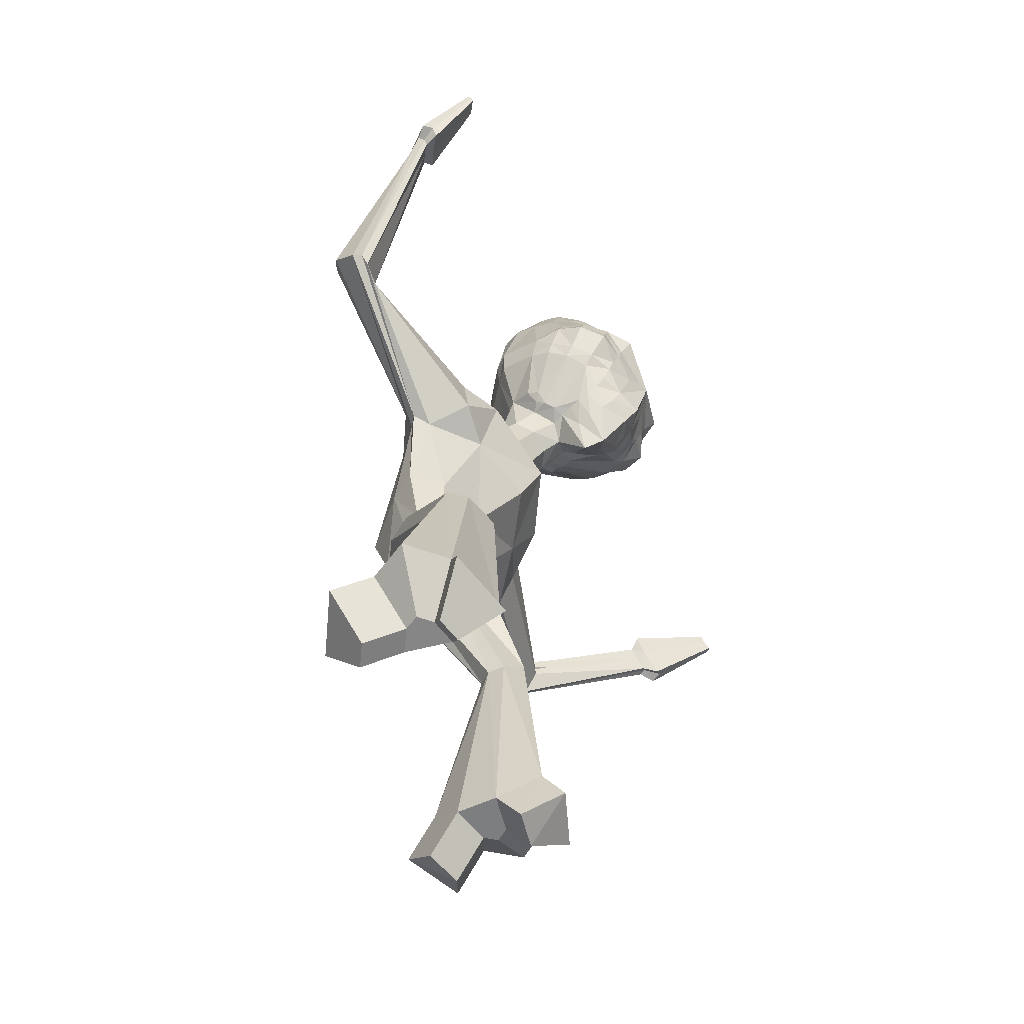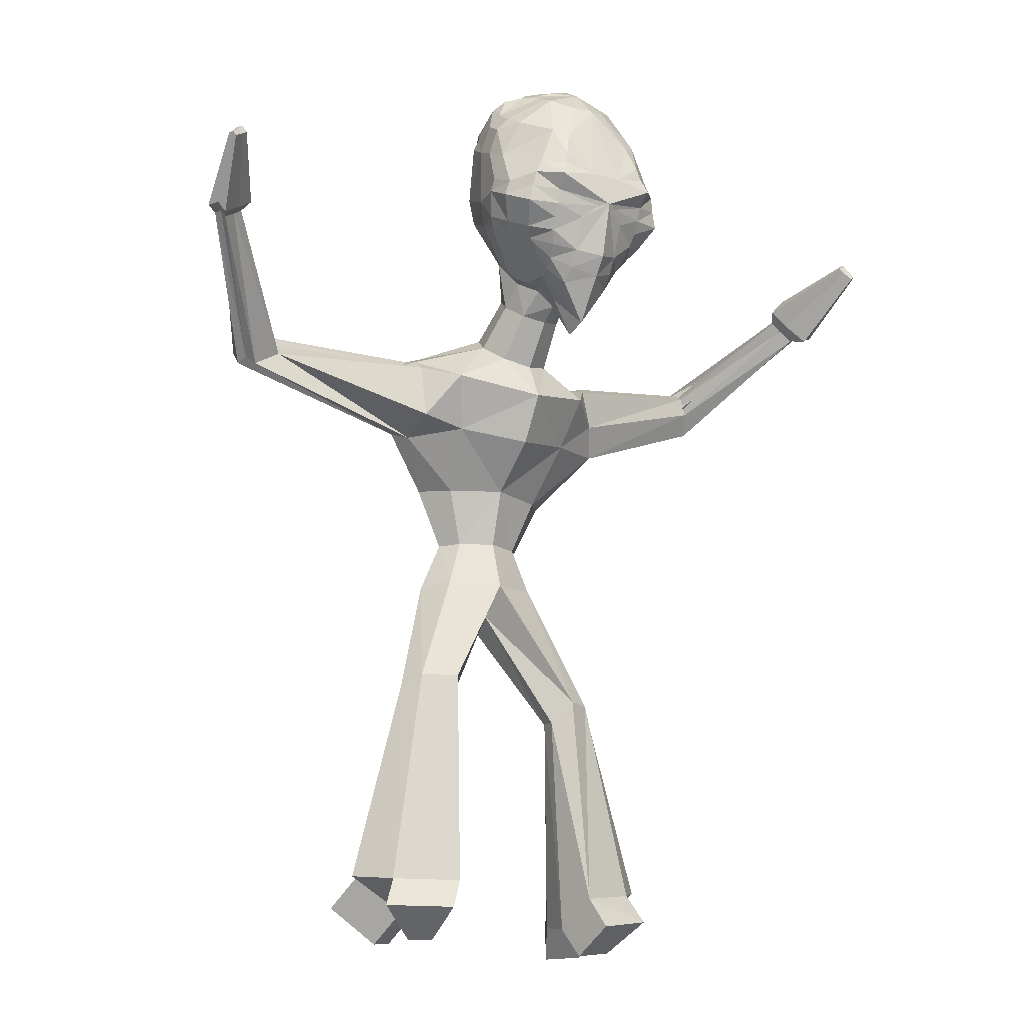
<metadata>
{"format":"obj","ext":"obj","renderer":"f3d","projection":"perspective","resolution":1024,"background":"white","views":[{"elev":-67.2,"azim":107.9,"up":"+Y"},{"elev":-15.0,"azim":148.2,"up":"+Y"}]}
</metadata>
<code>
o Cube
v -0.5092 10.22 -2.119
v -0.9304 9.936 -1.96
v -1.042 9.802 -1.88
v -1.101 9.517 -1.784
v -1.103 8.971 -1.565
v -1.014 8.716 -1.459
v -0.6838 8.299 -1.291
v -0.4881 10.17 -2.221
v -0.8962 9.823 -2.155
v -1.081 9.41 -2.034
v -1.148 9.127 -1.94
v -1.17 8.986 -1.89
v -1.099 8.722 -1.761
v -1.04 8.607 -1.69
v -0.6852 8.227 -1.43
v -0.5937 8.16 -1.372
v -0.4722 8.114 -1.318
v -1.126 9.005 -2.23
v -1.171 8.842 -2.187
v -1.037 8.592 -2.016
v -0.9717 8.487 -1.923
v -0.5704 8.096 -1.487
v -0.6601 9.655 -2.487
v -0.8446 9.218 -2.495
v -0.9286 9.067 -2.496
v -0.9602 8.9 -2.472
v -1.01 8.715 -2.452
v -0.8955 8.482 -2.239
v -0.8174 8.378 -2.13
v -0.5007 8.039 -1.594
v -0.2766 10.04 -2.421
v -0.4935 9.593 -2.584
v -0.5943 9.311 -2.672
v -0.6375 9.164 -2.696
v -0.7034 9.005 -2.75
v -0.6784 8.851 -2.609
v -0.6753 8.694 -2.567
v -0.6791 8.554 -2.483
v -0.6596 8.417 -2.412
v -0.6253 8.278 -2.324
v -0.5896 8.148 -2.206
v -0.5558 8.057 -2.068
v -0.5226 8.019 -1.935
v -0.4685 8.008 -1.805
v -0.3915 7.989 -1.674
v -0.3222 7.978 -1.541
v -0.2836 9.072 -2.746
v -0.2259 8.685 -2.734
v -0.3739 8.558 -2.626
v -0.3877 8.198 -2.476
v -0.3931 8.017 -2.368
v -0.4111 7.867 -2.22
v -0.3693 7.781 -2.043
v -0.3167 7.766 -1.869
v -0.07576 10.01 -2.493
v -0.1076 8.709 -2.799
v -0.1231 8.113 -2.632
v -0.1281 7.91 -2.477
v -0.1344 7.437 -2.14
v -0.13 7.359 -1.894
v -0.1657 7.589 -1.633
v -0.1183 7.818 -1.553
v 0.08598 9.067 -2.753
v 0.01275 8.68 -2.738
v 0.1588 8.547 -2.636
v 0.1537 8.183 -2.489
v 0.1459 8.007 -2.378
v 0.1613 7.855 -2.234
v 0.1203 7.769 -2.057
v 0.07542 7.757 -1.881
v 0.1284 10.03 -2.426
v 0.3209 9.577 -2.598
v 0.4071 9.291 -2.689
v 0.4433 9.142 -2.713
v 0.5011 8.98 -2.77
v 0.4746 8.827 -2.629
v 0.4672 8.67 -2.586
v 0.4703 8.529 -2.503
v 0.4424 8.392 -2.434
v 0.3983 8.254 -2.346
v 0.3565 8.127 -2.229
v 0.3205 8.038 -2.091
v 0.2895 8.002 -1.958
v 0.2381 7.994 -1.827
v 0.163 7.975 -1.693
v 0.09606 7.969 -1.56
v -0.0643 10.33 -2.179
v 0.4926 9.632 -2.505
v 0.6586 9.186 -2.518
v 0.737 9.034 -2.524
v 0.7625 8.865 -2.501
v 0.8057 8.678 -2.483
v 0.6868 8.447 -2.269
v 0.602 8.347 -2.16
v 0.2819 8.024 -1.621
v 0.9404 8.963 -2.264
v 0.9804 8.799 -2.222
v 0.839 8.552 -2.051
v 0.7694 8.45 -1.961
v 0.3604 8.078 -1.519
v 0.35 10.15 -2.234
v 0.7471 9.79 -2.182
v 0.9178 9.369 -2.067
v 0.9774 9.084 -1.976
v 0.9952 8.942 -1.926
v 0.9143 8.68 -1.8
v 0.8508 8.568 -1.731
v 0.4848 8.204 -1.468
v 0.3878 8.141 -1.41
v 0.2688 8.101 -1.352
v 0.3775 10.2 -2.133
v 0.7922 9.901 -1.988
v 0.9023 9.764 -1.912
v 0.9504 9.475 -1.819
v 0.9388 8.929 -1.6
v 0.8369 8.678 -1.501
v 0.492 8.277 -1.33
v 0.3688 10.26 -2.036
v 0.7895 10.02 -1.792
v 0.8817 9.884 -1.705
v 0.9242 9.593 -1.567
v 0.3338 10.33 -1.95
v 0.4992 10.3 -1.842
v 0.6709 10.26 -1.716
v 0.7708 10.16 -1.598
v 0.8471 9.845 -1.395
v 0.8713 9.722 -1.317
v 0.8037 9.149 -1.099
v 0.7133 8.877 -1.062
v 0.374 8.412 -1.089
v 0.1486 10.39 -1.999
v 0.2683 10.4 -1.882
v 0.4026 10.39 -1.744
v 0.6093 10.27 -1.448
v 0.718 10.01 -1.16
v 0.706 9.85 -1.088
v 0.6133 9.229 -0.9385
v 0.5257 8.945 -0.9392
v 0.2754 8.465 -1.005
v -0.05851 10.47 -1.947
v -0.05574 10.51 -1.793
v -0.0524 10.52 -1.616
v -0.04668 10.47 -1.213
v -0.04702 10.23 -0.8788
v -0.04725 10.06 -0.7683
v -0.05731 9.383 -0.5848
v -0.0626 9.089 -0.6087
v -0.07663 8.542 -0.8168
v -0.2677 10.4 -1.991
v -0.3831 10.41 -1.871
v -0.5143 10.41 -1.729
v -0.7172 10.29 -1.426
v -0.8198 10.03 -1.138
v -0.8166 9.878 -1.063
v -0.7465 9.257 -0.911
v -0.6708 8.969 -0.9093
v -0.4405 8.476 -0.9745
v -0.4536 10.34 -1.937
v -0.6161 10.32 -1.824
v -0.7843 10.29 -1.693
v -0.8841 10.2 -1.572
v -0.9678 9.882 -1.365
v -0.9917 9.758 -1.286
v -0.9423 9.185 -1.068
v -0.8654 8.908 -1.025
v -0.5463 8.429 -1.055
v -0.4938 10.27 -2.021
v -0.9164 10.06 -1.764
v -1.011 9.923 -1.674
v -1.058 9.632 -1.534
v -0.08742 7.176 -1.067
v -0.1212 7.672 -1.356
v 0.2354 7.251 -0.9987
v 0.146 7.727 -1.294
v 0.3942 7.426 -0.7624
v 0.2789 7.872 -1.095
v 0.2985 7.604 -0.4982
v 0.2001 8.022 -0.8714
v 0.004077 7.679 -0.3528
v -0.04577 8.086 -0.7522
v -0.3157 7.609 -0.4237
v -0.3148 8.027 -0.8073
v -0.4566 7.41 -0.6486
v -0.4492 7.879 -1.007
v -0.3807 7.253 -0.9243
v -0.3689 7.733 -1.234
v -0.05176 6.745 -1.317
v 0.866 6.921 -1.029
v 1.224 7.162 -0.5415
v 0.8944 7.388 -0.094
v 0.008738 7.557 0.2656
v -0.8539 7.469 0.2101
v -1.048 7.209 -0.4094
v -0.8982 6.92 -0.9638
v -0.02695 6.215 -1.062
v 0.6948 6.344 -0.7652
v 0.7096 6.716 0.255
v 0.004199 6.946 0.6875
v -0.7759 6.864 0.5376
v -2.861 7.51 -0.01154
v -0.7645 6.349 -0.708
v -0.007514 5.713 -0.519
v 0.5578 5.704 -0.2714
v 0.8021 5.74 0.09067
v 0.56 5.766 0.3778
v -0.003936 5.815 0.8238
v -0.6075 5.9 0.6477
v -0.9002 5.736 0.08998
v -0.6166 5.692 -0.275
v -0.007001 5.082 -0.3414
v 0.3658 5.081 -0.1684
v 0.5216 5.076 0.06288
v 0.3707 5.082 0.2561
v -0.006894 5.084 0.6284
v -0.3843 5.089 0.2706
v -0.5395 5.082 0.07171
v -0.3842 5.082 -0.1767
v -0.009888 4.537 -0.5059
v 0.5292 4.584 -0.2246
v 0.756 4.515 0.09426
v 0.5397 4.502 0.3581
v -0.007001 4.52 0.5824
v -0.5525 4.505 0.3574
v -0.7783 4.506 0.0807
v -0.564 4.566 -0.2507
v -0.006552 4.211 -0.1631
v -0.007001 4.21 0.2351
v -0.8201 2.982 -0.3288
v -1.085 3.018 -0.4122
v -1.199 3.075 -0.5664
v -1.103 3.121 -0.697
v -0.845 3.144 -0.8156
v -0.673 2.896 -0.4543
v -0.6538 2.897 -0.6408
v -1.153 0.9153 0.2684
v -1.721 0.9456 -0.08182
v -1.92 0.9328 -0.4611
v -1.612 0.8688 -0.7896
v -0.9674 0.7929 -0.9615
v -0.9526 0.5121 -0.05391
v -1.338 0.5402 -0.2102
v -1.41 0.5356 -0.3475
v -1.299 0.5124 -0.4664
v -0.8854 0.4646 -0.4919
v -1.246 7.298 -0.05504
v -1.284 7.28 -0.3976
v -1.154 7.161 -0.6227
v -1.001 6.802 0.2369
v -1.314 6.743 -0.5366
v -1.35 6.499 0.1473
v -1.508 6.49 -0.1787
v -1.442 6.408 -0.3242
v -2.977 7.542 -0.1612
v -2.903 7.447 -0.3251
v -2.671 7.064 0.01927
v -2.97 7.241 -0.324
v -3.04 7.053 0.04315
v -3.111 7.073 -0.05056
v -3.065 7.013 -0.1538
v -3.668 8.317 -1.446
v -3.596 8.329 -1.55
v -3.505 8.237 -1.552
v -3.729 8.202 -1.496
v -3.598 8.14 -1.58
v -3.824 8.066 -1.573
v -3.781 8.076 -1.638
v -3.72 8.015 -1.639
v 1.238 7.036 -0.7206
v 1.365 7.112 -0.4367
v 1.232 7.216 -0.3384
v 1.193 6.446 -0.77
v 3.802 8.399 -1.011
v 1.197 6.773 0.05738
v 1.16 6.285 -0.2633
v 1.304 6.346 -0.1045
v 1.155 6.397 -0.02432
v 2.847 7.276 0.1132
v 3.018 7.386 0.1761
v 3.103 7.293 0.3315
v 2.837 7.107 -0.09066
v 3.261 7.135 0.2712
v 3.148 6.925 -0.1144
v 3.255 6.995 -0.07479
v 3.309 6.936 0.02305
v 3.881 8.505 -0.9918
v 3.952 8.485 -0.8905
v 3.911 8.323 -1.054
v 4.088 9.038 -1.721
v 4.03 8.391 -0.9577
v 4.05 8.23 -1.131
v 4.1 8.297 -1.118
v 4.144 8.284 -1.054
v 0.8798 3.263 -1.026
v 1.262 3.266 -0.8577
v 1.424 3.159 -0.6639
v 1.269 3.106 -0.4734
v 0.8868 3.002 -0.3467
v 0.8829 2.928 -0.8231
v 0.888 2.936 -0.555
v 0.8834 0.9021 -1.107
v 1.589 0.911 -0.8293
v 1.888 0.9526 -0.4093
v 1.605 1.012 -0.01702
v 0.9144 1.073 0.2656
v 0.8776 0.5653 -0.6124
v 1.133 0.5685 -0.5118
v 1.241 0.5836 -0.3597
v 1.139 0.6052 -0.2177
v 0.8872 0.6279 -0.1097
v -3.695 8.492 -1.486
v -3.57 8.508 -1.662
v -3.417 8.34 -1.661
v -3.807 8.299 -1.572
v 3.716 8.498 -1.088
v -3.586 8.177 -1.711
v -3.979 8.069 -1.706
v -3.901 8.079 -1.817
v -3.803 7.972 -1.816
v -3.972 8.822 -2.425
v -3.927 8.828 -2.488
v -3.872 8.767 -2.487
v -4.013 8.753 -2.456
v -3.977 8.757 -2.506
v -3.934 8.709 -2.505
v -4.075 8.671 -2.504
v -4.047 8.674 -2.543
v -4.012 8.636 -2.543
v 3.844 8.67 -1.056
v 3.96 8.638 -0.8906
v 3.893 8.373 -1.157
v -1.693 0.5472 -1.03
v 4.087 8.484 -1
v 4.12 8.223 -1.282
v 4.201 8.331 -1.262
v 4.274 8.311 -1.158
v 4.14 9.108 -1.708
v 4.187 9.095 -1.641
v 4.16 8.988 -1.749
v 4.201 9.043 -1.739
v 4.238 9.033 -1.685
v 4.252 8.927 -1.8
v 4.284 8.971 -1.792
v 4.314 8.963 -1.749
v -1.048 0.4624 -1.181
v -1.379 0.1908 -0.7065
v -0.966 0.143 -0.732
v 1.027 0.5905 -1.22
v 1.733 0.5994 -0.9425
v 1.021 0.2538 -0.7256
v 1.277 0.257 -0.6249
v -1.361 0.57 0.619
v -1.928 0.6003 0.2688
v -1.16 0.1668 0.2967
v -1.545 0.1949 0.1404
v 1.743 0.6574 0.3806
v 1.049 0.7202 0.6788
v 1.277 0.2504 0.1799
v 1.026 0.2732 0.2879
f 10 11 4
f 11 12 5
f 12 19 20
f 12 11 18
f 26 18 25
f 100 108 109
f 13 20 21
f 18 10 24
f 30 22 21
f 15 22 16
f 6 14 15
f 19 18 26
f 21 20 28
f 62 172 186
f 29 28 39
f 38 28 27
f 25 35 36
f 45 30 44
f 23 32 33
f 41 29 40
f 72 73 63
f 43 29 42
f 79 78 93
f 26 36 37
f 17 22 46
f 24 34 35
f 44 30 43
f 73 72 88
f 29 41 42
f 17 46 186
f 38 49 39
f 43 53 54
f 41 51 52
f 65 79 66
f 37 48 49
f 40 39 50
f 42 52 53
f 41 40 50
f 66 79 80
f 39 28 38
f 50 57 58
f 65 56 64
f 174 86 110
f 76 77 64
f 54 53 59
f 57 50 56
f 79 65 78
f 36 56 48
f 52 58 59
f 35 34 47
f 62 60 85
f 63 47 55
f 57 66 67
f 48 56 49
f 73 74 63
f 45 60 62
f 75 76 56
f 59 69 70
f 55 72 63
f 47 32 55
f 66 57 56
f 50 39 49
f 68 67 81
f 55 32 31
f 56 65 66
f 65 64 77
f 37 38 27
f 54 60 45
f 33 47 34
f 69 68 82
f 55 71 72
f 66 80 81
f 55 31 87
f 56 50 49
f 63 74 75
f 85 60 70
f 36 35 56
f 70 69 83
f 56 47 63
f 77 76 91
f 75 74 89
f 84 83 95
f 74 73 89
f 82 81 94
f 88 71 101
f 79 93 94
f 77 92 78
f 76 75 90
f 85 84 95
f 34 24 33
f 80 94 81
f 33 32 47
f 8 31 23
f 83 82 94
f 93 78 92
f 92 97 98
f 91 96 97
f 91 90 96
f 110 109 130
f 93 98 99
f 20 19 27
f 96 89 103
f 99 100 95
f 6 5 13
f 103 114 104
f 108 100 99
f 32 23 31
f 12 13 5
f 96 104 105
f 110 86 95
f 72 71 88
f 99 98 106
f 106 115 116
f 121 114 113
f 108 107 116
f 98 97 105
f 113 102 112
f 115 114 121
f 115 121 128
f 120 119 125
f 112 119 120
f 167 1 2
f 126 127 121
f 122 123 118
f 118 123 119
f 122 132 133
f 156 155 164
f 94 95 83
f 126 135 136
f 149 158 150
f 128 137 138
f 127 136 137
f 136 145 146
f 150 151 142
f 149 150 141
f 133 142 143
f 131 140 141
f 155 156 147
f 135 144 145
f 148 157 182
f 143 142 151
f 132 141 142
f 137 146 147
f 146 145 154
f 149 87 158
f 154 153 162
f 87 131 122
f 163 164 155
f 151 150 158
f 168 161 160
f 124 119 123
f 3 4 170
f 168 160 159
f 125 119 124
f 163 170 164
f 127 128 121
f 101 71 87
f 71 55 87
f 31 8 87
f 111 87 118
f 167 158 87
f 30 29 43
f 131 132 122
f 122 118 87
f 101 87 111
f 165 164 5
f 167 87 1
f 1 8 9
f 118 119 112
f 129 116 115
f 8 1 87
f 4 5 170
f 164 170 5
f 116 129 130
f 169 168 2
f 111 112 102
f 6 7 166
f 171 172 174
f 173 174 176
f 175 176 178
f 177 178 180
f 180 182 181
f 182 184 183
f 186 172 171
f 184 186 185
f 185 171 187
f 138 147 148
f 139 148 180
f 156 157 148
f 130 129 138
f 166 157 156
f 182 157 166
f 182 166 184
f 139 178 130
f 178 176 130
f 145 144 153
f 144 135 134
f 144 143 152
f 153 152 161
f 135 126 125
f 125 124 134
f 124 123 134
f 123 133 134
f 161 152 160
f 160 152 159
f 152 151 159
f 149 140 87
f 131 87 140
f 106 105 115
f 104 114 115
f 15 14 21
f 103 89 88
f 10 9 23
f 62 86 174
f 117 130 109
f 130 176 110
f 16 17 166
f 16 166 7
f 184 166 17
f 125 126 120
f 2 9 3
f 10 4 3
f 169 161 168
f 161 169 162
f 162 169 170
f 113 114 103
f 168 159 167
f 158 167 159
f 58 68 59
f 187 195 201
f 183 185 194
f 181 183 193
f 181 192 191
f 177 179 191
f 175 177 190
f 175 189 188
f 173 188 187
f 201 195 202
f 208 207 250
f 208 251 252
f 191 192 199
f 191 198 197
f 204 203 274
f 204 275 276
f 187 188 196
f 202 210 217
f 201 209 252
f 207 199 248
f 198 199 207
f 197 198 206
f 197 205 276
f 196 271 274
f 196 203 202
f 217 210 218
f 209 217 216
f 208 216 215
f 206 207 215
f 205 206 214
f 205 213 212
f 203 204 212
f 202 203 211
f 216 217 225
f 216 224 223
f 215 223 222
f 213 214 222
f 212 213 221
f 212 220 219
f 211 219 218
f 299 227 226
f 226 234 232
f 227 222 228
f 226 218 293
f 227 299 297
f 244 241 243
f 234 244 239
f 233 228 235
f 225 218 232
f 224 225 231
f 224 230 229
f 223 229 228
f 239 244 346
f 238 243 242
f 236 237 242
f 235 351 353
f 244 234 233
f 231 232 239
f 230 231 238
f 229 230 237
f 229 236 235
f 233 234 226
f 251 250 257
f 251 258 259
f 252 259 256
f 250 248 255
f 192 245 248
f 194 201 249
f 193 194 247
f 193 246 245
f 258 257 265
f 258 266 267
f 256 259 267
f 257 255 263
f 245 200 255
f 249 256 254
f 246 247 254
f 246 253 200
f 266 265 316
f 266 317 318
f 267 318 315
f 265 263 313
f 200 260 263
f 254 256 264
f 253 254 262
f 200 253 261
f 275 274 282
f 275 283 284
f 273 276 284
f 274 271 280
f 188 268 271
f 190 197 273
f 189 190 270
f 189 269 268
f 283 282 290
f 283 291 292
f 284 292 289
f 282 280 287
f 268 277 280
f 273 281 279
f 270 279 278
f 269 278 277
f 291 290 333
f 291 334 335
f 292 335 332
f 290 287 330
f 280 277 272
f 281 289 286
f 278 279 286
f 278 285 272
f 298 293 300
f 299 309 304
f 308 305 306
f 299 298 305
f 221 222 297
f 220 221 296
f 220 295 294
f 219 294 293
f 308 303 355
f 303 308 307
f 301 302 307
f 306 350 348
f 297 304 303
f 296 303 302
f 295 302 301
f 294 301 300
f 317 316 325
f 317 326 327
f 318 327 324
f 316 313 322
f 260 310 313
f 262 264 315
f 261 262 312
f 261 311 310
f 321 324 323
f 319 320 323
f 324 327 326
f 322 323 326
f 313 310 319
f 315 324 321
f 311 312 321
f 311 320 319
f 334 333 341
f 334 342 343
f 335 343 340
f 333 330 338
f 272 314 330
f 286 289 332
f 285 286 329
f 285 328 314
f 337 340 339
f 288 336 339
f 340 343 342
f 338 339 342
f 330 314 288
f 332 340 337
f 328 329 337
f 328 336 288
f 344 346 345
f 243 238 331
f 243 345 346
f 239 344 331
f 347 348 350
f 305 300 347
f 306 305 349
f 301 348 347
f 351 352 354
f 241 354 352
f 241 240 353
f 235 236 352
f 356 358 357
f 304 309 358
f 309 308 357
f 304 356 355
f 4 11 5
f 13 12 20
f 19 12 18
f 14 13 21
f 10 18 11
f 18 24 25
f 29 30 21
f 7 6 15
f 27 19 26
f 29 21 28
f 46 62 186
f 40 29 39
f 26 25 36
f 24 23 33
f 27 26 37
f 22 17 16
f 30 45 46
f 46 22 30
f 25 24 35
f 89 73 88
f 184 17 186
f 44 43 54
f 42 41 52
f 38 37 49
f 43 42 53
f 51 41 50
f 51 50 58
f 176 174 110
f 56 76 64
f 60 54 59
f 37 36 48
f 58 52 51
f 52 59 53
f 56 35 47
f 86 62 85
f 58 57 67
f 46 45 62
f 60 59 70
f 82 68 81
f 78 65 77
f 44 54 45
f 83 69 82
f 67 66 81
f 56 63 75
f 84 85 70
f 84 70 83
f 92 77 91
f 90 75 89
f 102 88 101
f 80 79 94
f 91 76 90
f 9 8 23
f 93 92 98
f 92 91 97
f 94 93 99
f 28 20 27
f 89 96 90
f 96 103 104
f 94 99 95
f 14 6 13
f 107 108 99
f 97 96 105
f 100 109 110
f 110 95 100
f 95 86 85
f 107 99 106
f 107 106 116
f 120 121 113
f 117 108 116
f 106 98 105
f 113 112 120
f 168 167 2
f 120 126 121
f 123 122 133
f 165 156 164
f 127 126 136
f 129 128 138
f 128 127 137
f 137 136 146
f 141 150 142
f 140 149 141
f 134 133 143
f 132 131 141
f 146 155 147
f 136 135 145
f 180 148 182
f 152 143 151
f 133 132 142
f 138 137 147
f 155 146 154
f 163 154 162
f 154 163 155
f 159 151 158
f 169 3 170
f 6 165 5
f 2 1 9
f 111 118 112
f 128 129 115
f 117 116 130
f 3 169 2
f 101 111 102
f 165 6 166
f 173 171 174
f 175 173 176
f 177 175 178
f 179 177 180
f 179 180 181
f 181 182 183
f 185 186 171
f 183 184 185
f 194 185 187
f 139 138 148
f 178 139 180
f 147 156 148
f 139 130 138
f 165 166 156
f 154 145 153
f 143 144 134
f 153 144 152
f 162 153 161
f 134 135 125
f 105 104 115
f 22 15 21
f 102 103 88
f 24 10 23
f 172 62 174
f 108 117 109
f 15 16 7
f 9 10 3
f 163 162 170
f 102 113 103
f 68 58 67
f 68 69 59
f 194 187 201
f 193 183 194
f 192 181 193
f 179 181 191
f 190 177 191
f 189 175 190
f 173 175 188
f 171 173 187
f 209 201 202
f 251 208 250
f 209 208 252
f 198 191 199
f 190 191 197
f 275 204 274
f 205 204 276
f 195 187 196
f 209 202 217
f 249 201 252
f 250 207 248
f 206 198 207
f 205 197 206
f 273 197 276
f 203 196 274
f 195 196 202
f 225 217 218
f 208 209 216
f 207 208 215
f 214 206 215
f 213 205 214
f 204 205 212
f 211 203 212
f 210 202 211
f 224 216 225
f 215 216 223
f 214 215 222
f 221 213 222
f 220 212 221
f 211 212 219
f 210 211 218
f 298 299 226
f 218 226 232
f 233 227 228
f 298 226 293
f 222 227 297
f 241 244 240
f 241 242 243
f 232 234 239
f 240 233 235
f 231 225 232
f 230 224 231
f 223 224 229
f 222 223 228
f 344 239 346
f 237 238 242
f 241 236 242
f 240 235 353
f 240 244 233
f 238 231 239
f 237 230 238
f 236 229 237
f 228 229 235
f 227 233 226
f 258 251 257
f 252 251 259
f 249 252 256
f 257 250 255
f 199 192 248
f 247 194 249
f 246 193 247
f 192 193 245
f 266 258 265
f 259 258 267
f 264 256 267
f 265 257 263
f 248 245 255
f 247 249 254
f 253 246 254
f 245 246 200
f 317 266 316
f 267 266 318
f 264 267 315
f 316 265 313
f 255 200 263
f 262 254 264
f 261 253 262
f 260 200 261
f 283 275 282
f 276 275 284
f 281 273 284
f 282 274 280
f 196 188 271
f 270 190 273
f 269 189 270
f 188 189 268
f 291 283 290
f 284 283 292
f 281 284 289
f 290 282 287
f 271 268 280
f 270 273 279
f 269 270 278
f 268 269 277
f 334 291 333
f 292 291 335
f 289 292 332
f 333 290 330
f 287 280 272
f 279 281 286
f 285 278 286
f 277 278 272
f 305 298 300
f 297 299 304
f 305 308 309
f 308 306 307
f 309 299 305
f 296 221 297
f 295 220 296
f 219 220 294
f 218 219 293
f 357 308 355
f 302 303 307
f 306 301 307
f 301 306 348
f 296 297 303
f 295 296 302
f 294 295 301
f 293 294 300
f 326 317 325
f 318 317 327
f 315 318 324
f 325 316 322
f 263 260 313
f 312 262 315
f 311 261 312
f 260 261 310
f 320 321 323
f 322 319 323
f 323 324 326
f 325 322 326
f 322 313 319
f 312 315 321
f 320 311 321
f 310 311 319
f 342 334 341
f 335 334 343
f 332 335 340
f 341 333 338
f 287 272 330
f 329 286 332
f 328 285 329
f 272 285 314
f 336 337 339
f 338 288 339
f 339 340 342
f 341 338 342
f 338 330 288
f 329 332 337
f 336 328 337
f 314 328 288
f 331 344 345
f 345 243 331
f 244 243 346
f 238 239 331
f 349 347 350
f 349 305 347
f 350 306 349
f 300 301 347
f 353 351 354
f 236 241 352
f 354 241 353
f 351 235 352
f 355 356 357
f 356 304 358
f 358 309 357
f 303 304 355

</code>
